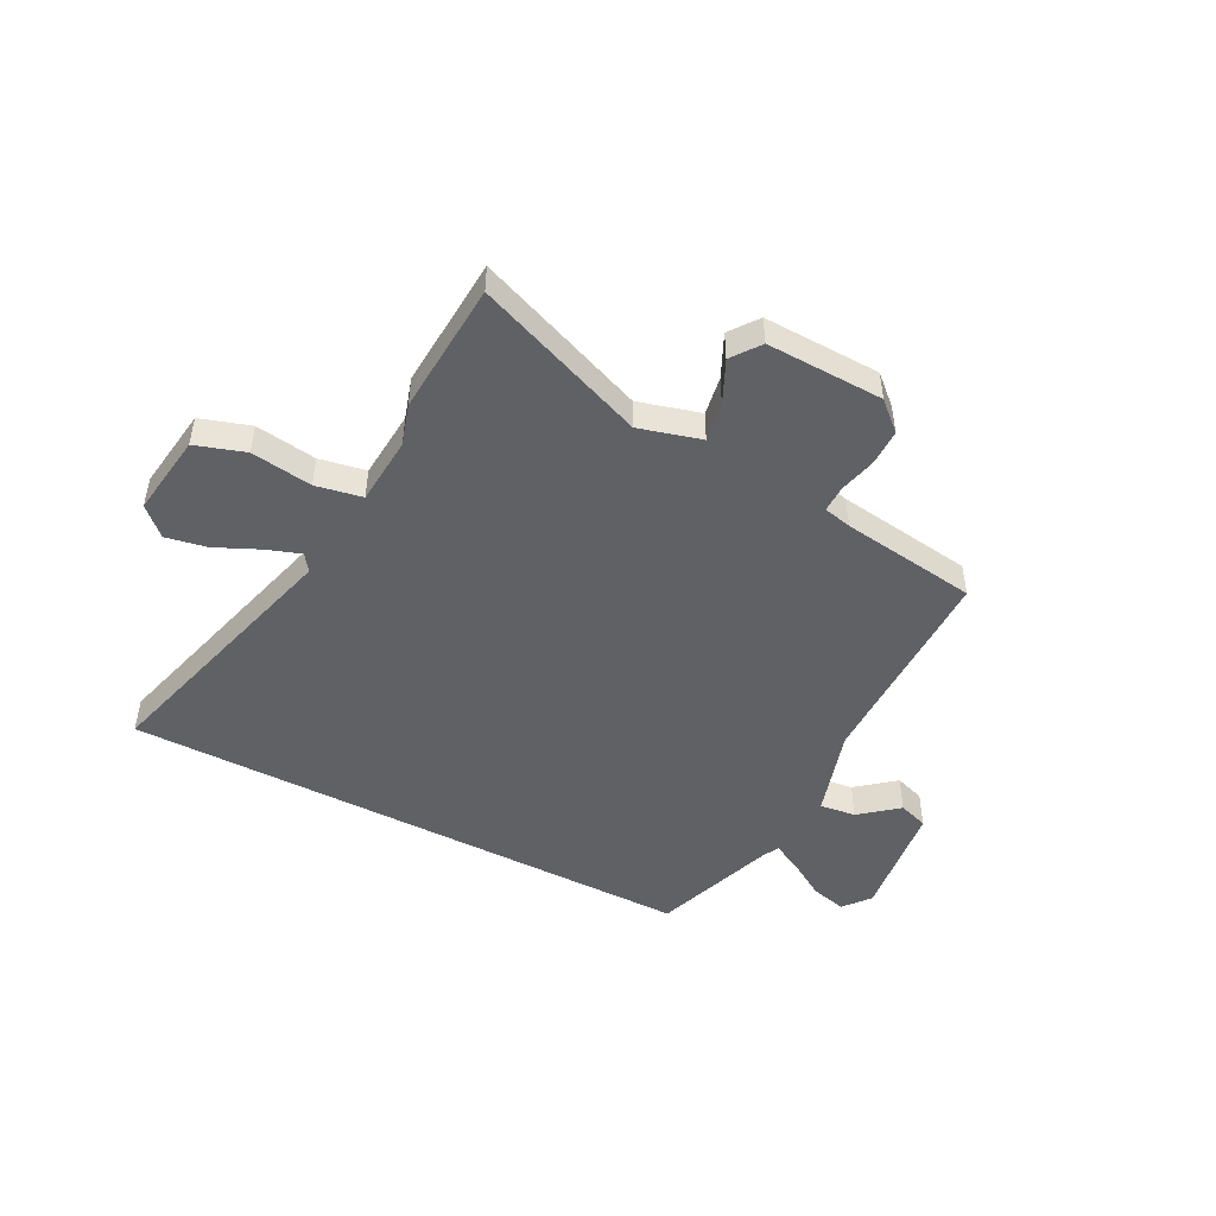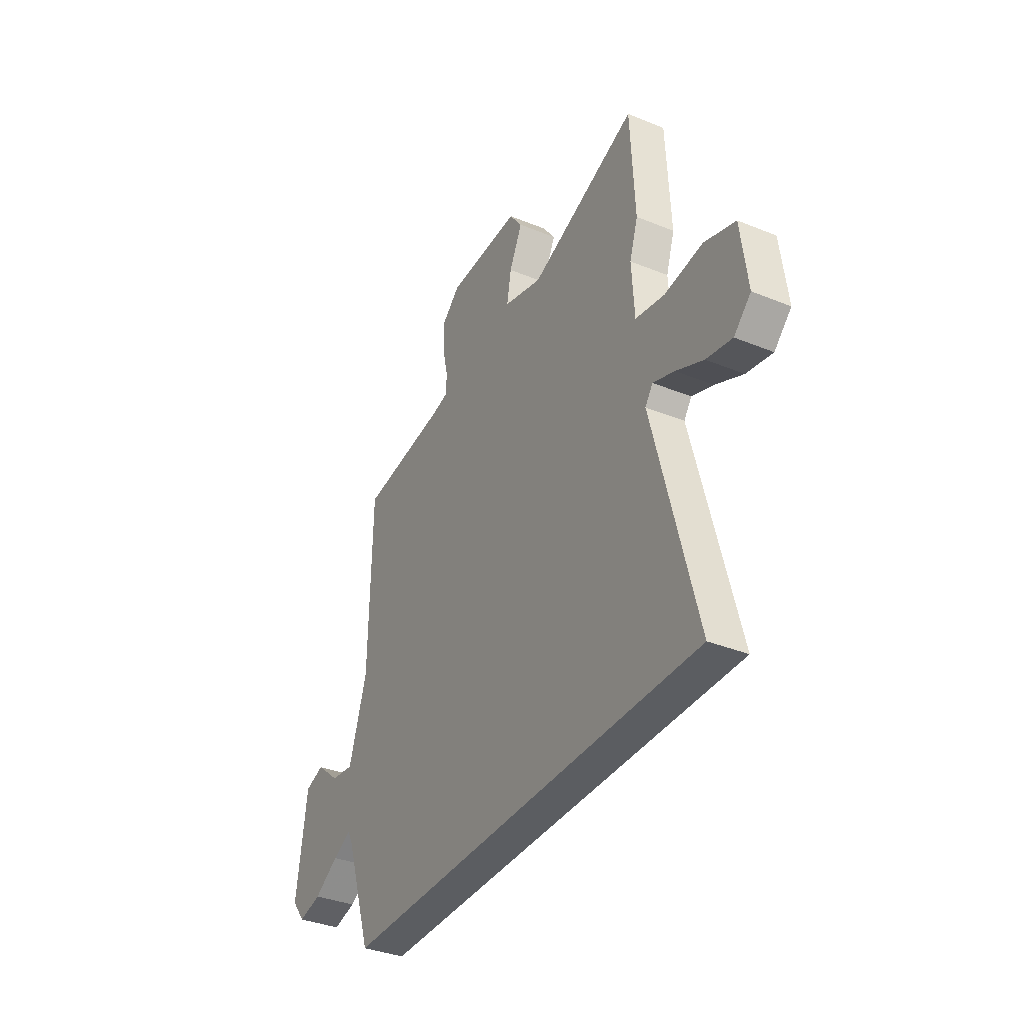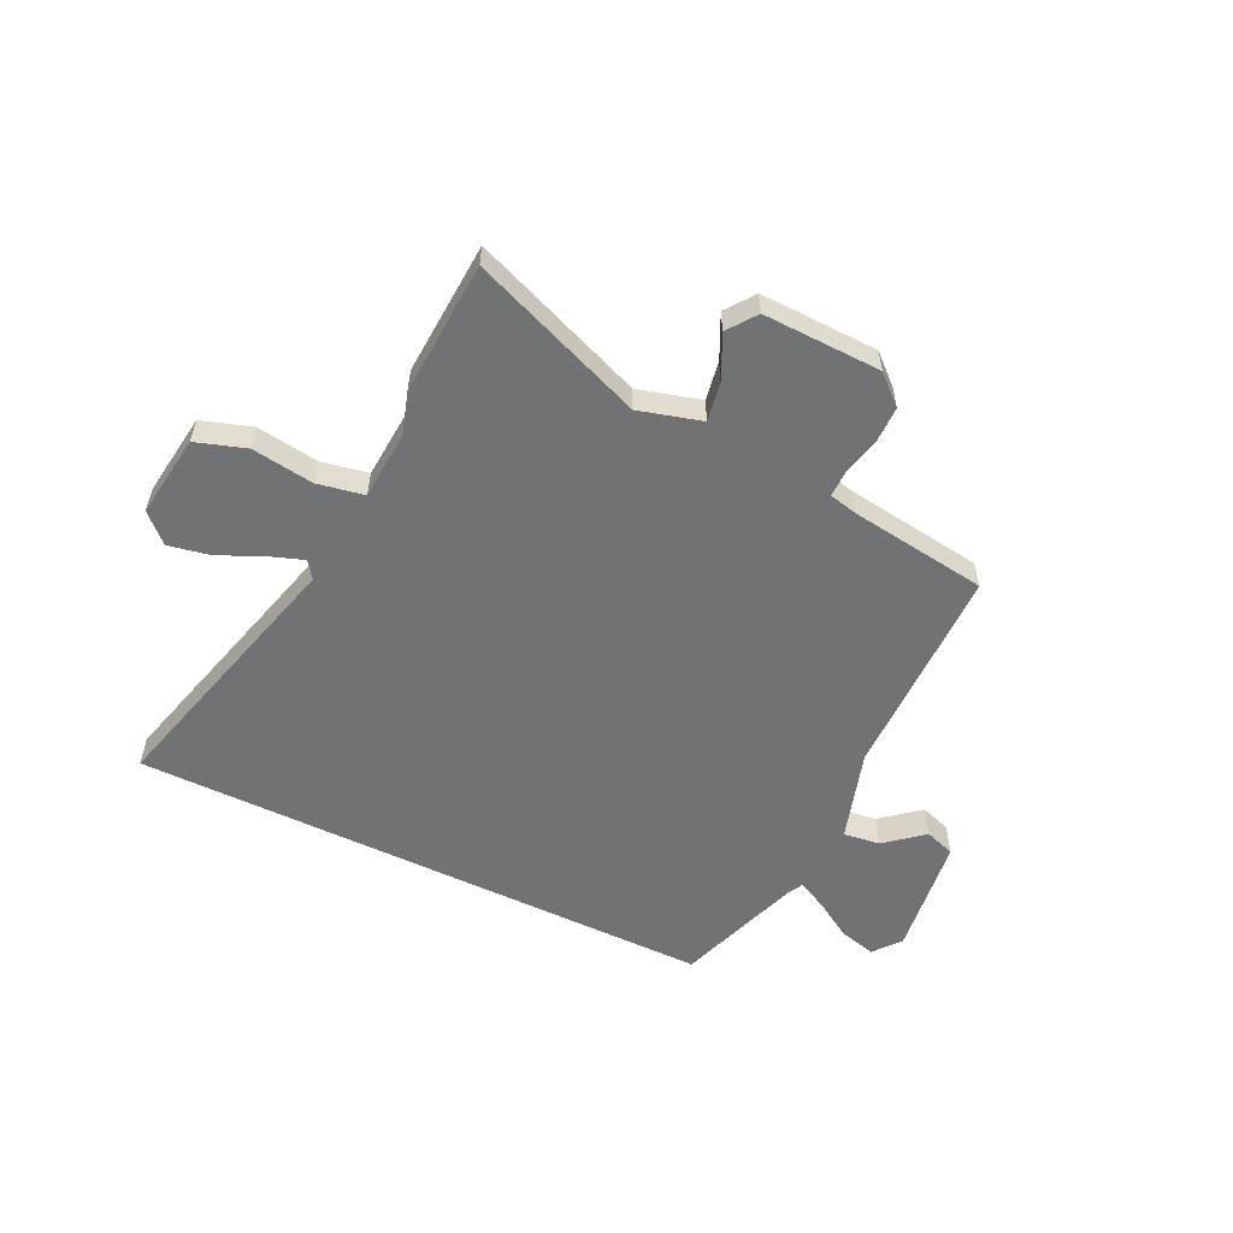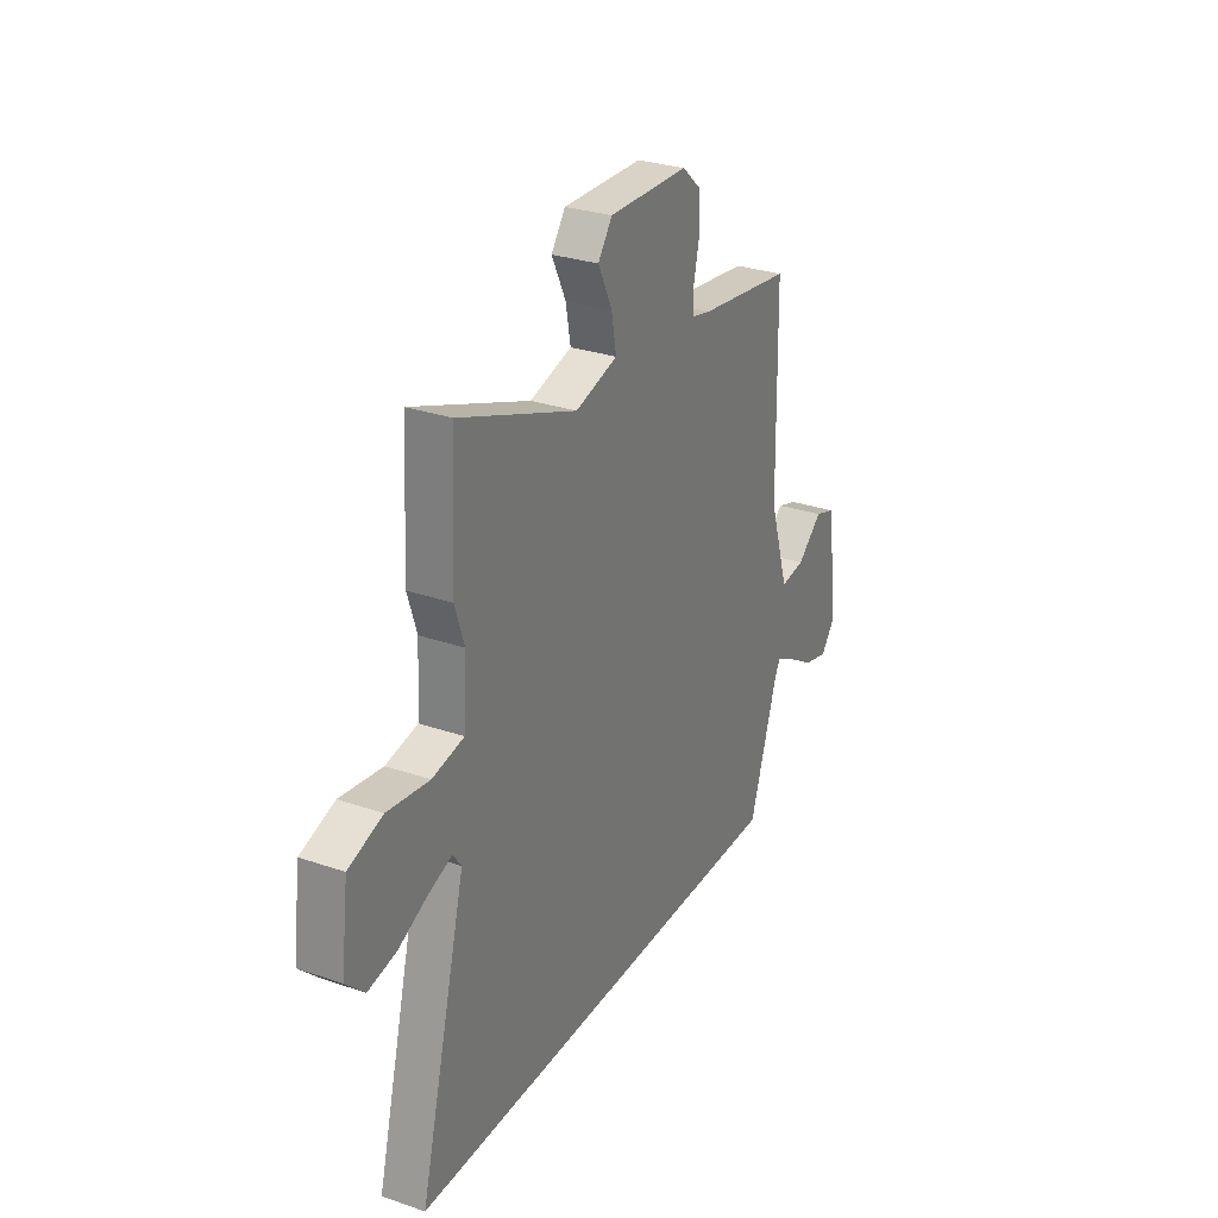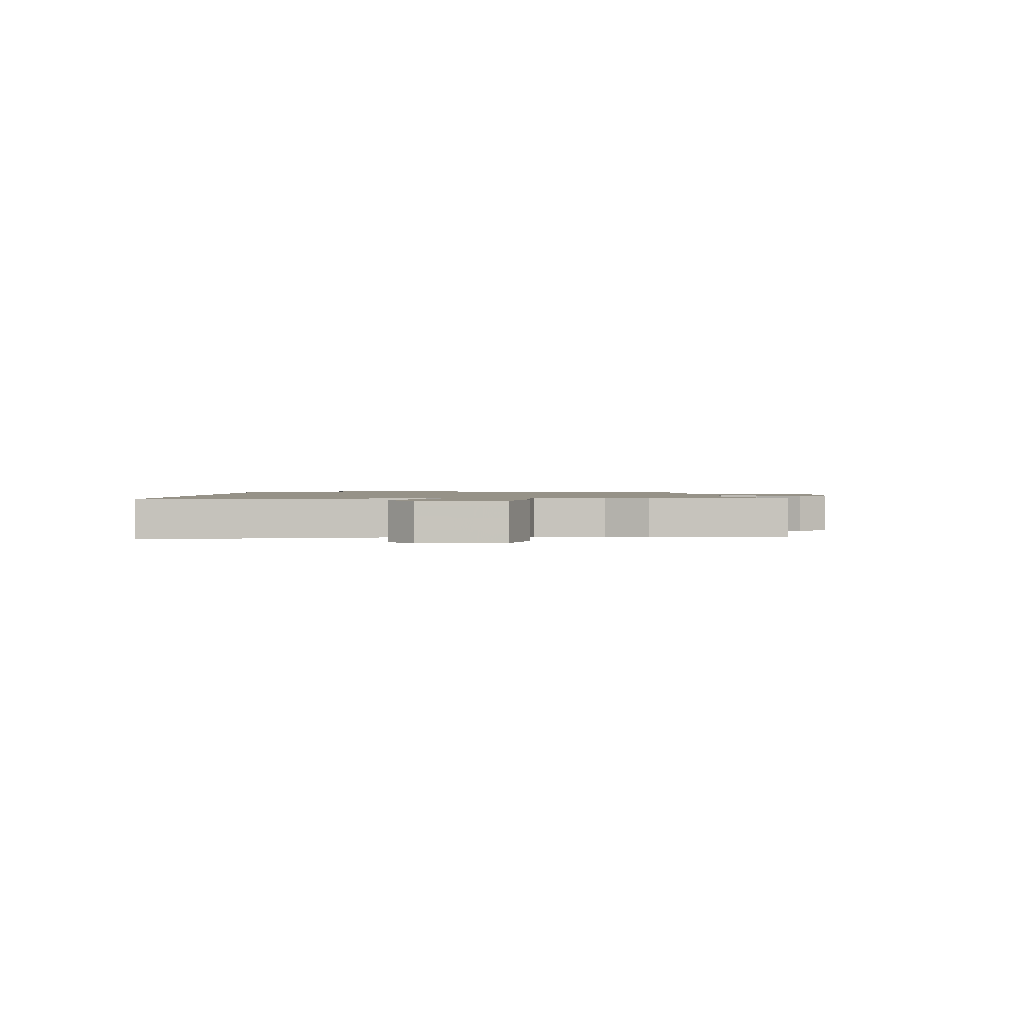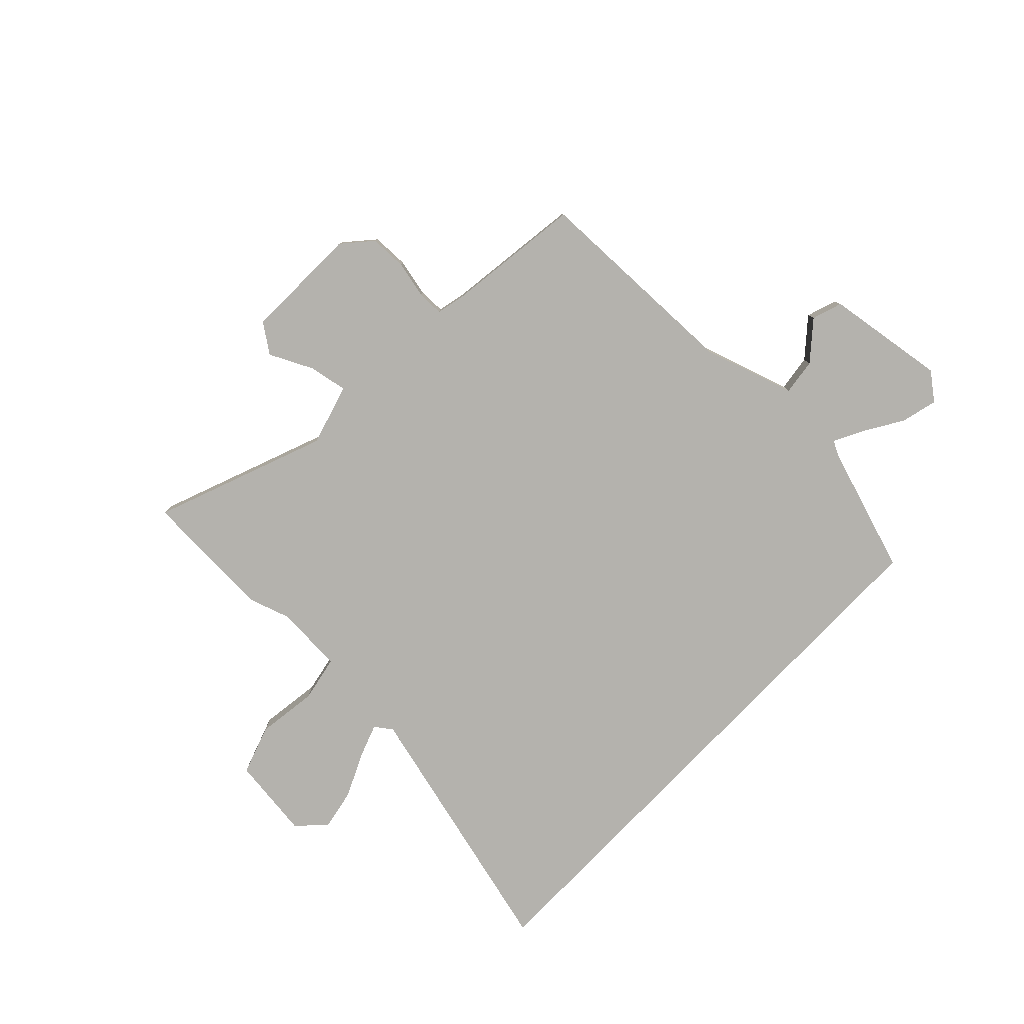
<metadata>
{"format":"obj","ext":"obj","renderer":"f3d","projection":"perspective","resolution":1024,"background":"white","views":[{"elev":-47.5,"azim":-28.0,"up":"+Y"},{"elev":-36.0,"azim":-118.1,"up":"+Z"},{"elev":-55.4,"azim":-26.1,"up":"+Y"},{"elev":29.1,"azim":-63.0,"up":"+Z"},{"elev":1.2,"azim":-87.7,"up":"+Y"},{"elev":-79.6,"azim":46.3,"up":"+Y"}]}
</metadata>
<code>
v 0.504 0.07 0.479
v 0.511 0.07 0.077
v 0.565 0.07 -0.094
v 0.633 0.07 -0.085
v 0.703 0.07 -0.026
v 0.76 0.07 -0.045
v 0.792 0.07 -0.272
v 0.752 0.07 -0.323
v 0.684 0.07 -0.306
v 0.611 0.07 -0.261
v 0.556 0.07 -0.233
v 0.541 0.07 -0.262
v 0.463 0.07 -0.5
v -0.635 0.07 -0.5
v -0.506 0.07 -0.001
v -0.529 0.07 0.031
v -0.593 0.07 0.008
v -0.675 0.07 -0.03
v -0.752 0.07 -0.045
v -0.803 0.07 0.004
v -0.783 0.07 0.16
v -0.69 0.07 0.191
v -0.575 0.07 0.175
v -0.488 0.07 0.192
v -0.48 0.07 0.321
v -0.505 0.07 0.399
v -0.492 0.07 0.65
v -0.169 0.07 0.526
v -0.053 0.07 0.559
v -0.066 0.07 0.632
v -0.105 0.07 0.713
v -0.066 0.07 0.767
v 0.154 0.07 0.762
v 0.208 0.07 0.714
v 0.209 0.07 0.645
v 0.193 0.07 0.575
v 0.193 0.07 0.525
v 0.246 0.07 0.513
v 0.504 0 0.479
v 0.511 0 0.077
v 0.565 0 -0.094
v 0.633 0 -0.085
v 0.703 0 -0.026
v 0.76 0 -0.045
v 0.792 0 -0.272
v 0.752 0 -0.323
v 0.684 0 -0.306
v 0.611 0 -0.261
v 0.556 0 -0.233
v 0.541 0 -0.262
v 0.463 0 -0.5
v -0.635 0 -0.5
v -0.506 0 -0.001
v -0.529 0 0.031
v -0.593 0 0.008
v -0.675 0 -0.03
v -0.752 0 -0.045
v -0.803 0 0.004
v -0.783 0 0.16
v -0.69 0 0.191
v -0.575 0 0.175
v -0.488 0 0.192
v -0.48 0 0.321
v -0.505 0 0.399
v -0.492 0 0.65
v -0.169 0 0.526
v -0.053 0 0.559
v -0.066 0 0.632
v -0.105 0 0.713
v -0.066 0 0.767
v 0.154 0 0.762
v 0.208 0 0.714
v 0.209 0 0.645
v 0.193 0 0.575
v 0.193 0 0.525
v 0.246 0 0.513
f 33 34 35 36
f 33 36 37
f 30 31 32 33
f 29 30 33 37
f 28 29 37 38
f 25 26 27 28
f 24 25 28 38
f 20 21 22 23
f 20 23 24
f 17 18 19 20
f 16 17 20 24
f 15 16 24 38
f 12 13 14 15
f 11 12 15 38
f 7 8 9 10
f 4 5 6 7
f 3 4 7 10
f 2 3 10 11
f 38 1 2
f 2 11 38
f 74 73 72 71
f 75 74 71
f 71 70 69 68
f 75 71 68 67
f 76 75 67 66
f 66 65 64 63
f 76 66 63 62
f 61 60 59 58
f 62 61 58
f 58 57 56 55
f 62 58 55 54
f 76 62 54 53
f 53 52 51 50
f 76 53 50 49
f 48 47 46 45
f 45 44 43 42
f 48 45 42 41
f 49 48 41 40
f 40 39 76
f 76 49 40
f 1 39 40 2
f 2 40 41 3
f 3 41 42 4
f 4 42 43 5
f 5 43 44 6
f 6 44 45 7
f 7 45 46 8
f 8 46 47 9
f 9 47 48 10
f 10 48 49 11
f 11 49 50 12
f 12 50 51 13
f 13 51 52 14
f 14 52 53 15
f 15 53 54 16
f 16 54 55 17
f 17 55 56 18
f 18 56 57 19
f 19 57 58 20
f 20 58 59 21
f 21 59 60 22
f 22 60 61 23
f 23 61 62 24
f 24 62 63 25
f 25 63 64 26
f 26 64 65 27
f 27 65 66 28
f 28 66 67 29
f 29 67 68 30
f 30 68 69 31
f 31 69 70 32
f 32 70 71 33
f 33 71 72 34
f 34 72 73 35
f 35 73 74 36
f 36 74 75 37
f 37 75 76 38
f 38 76 39 1

</code>
